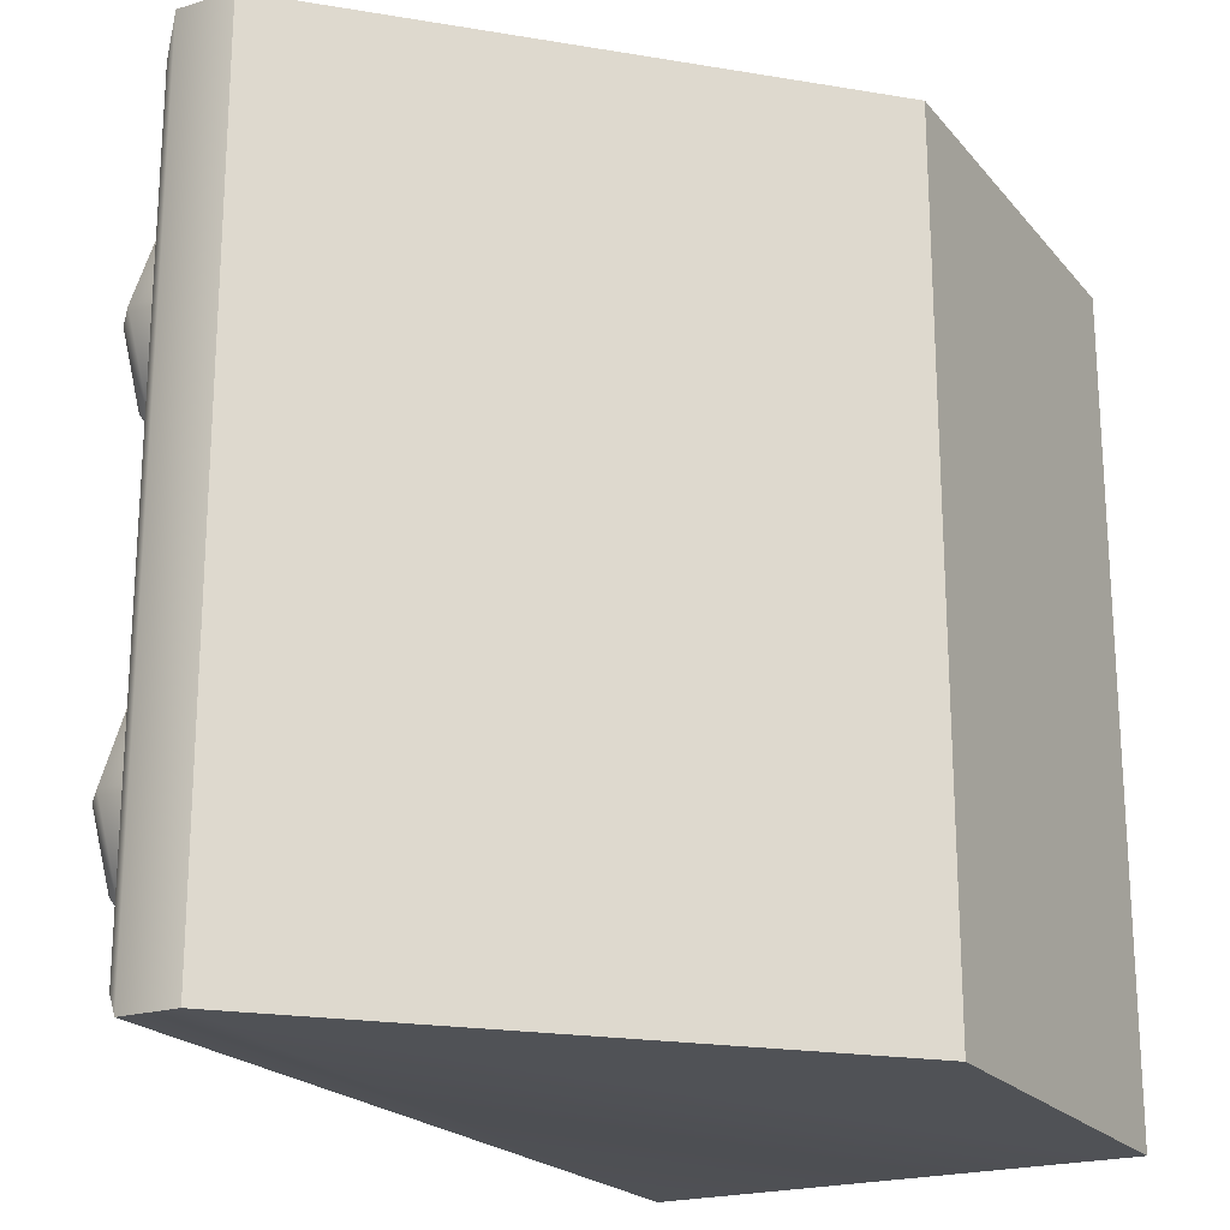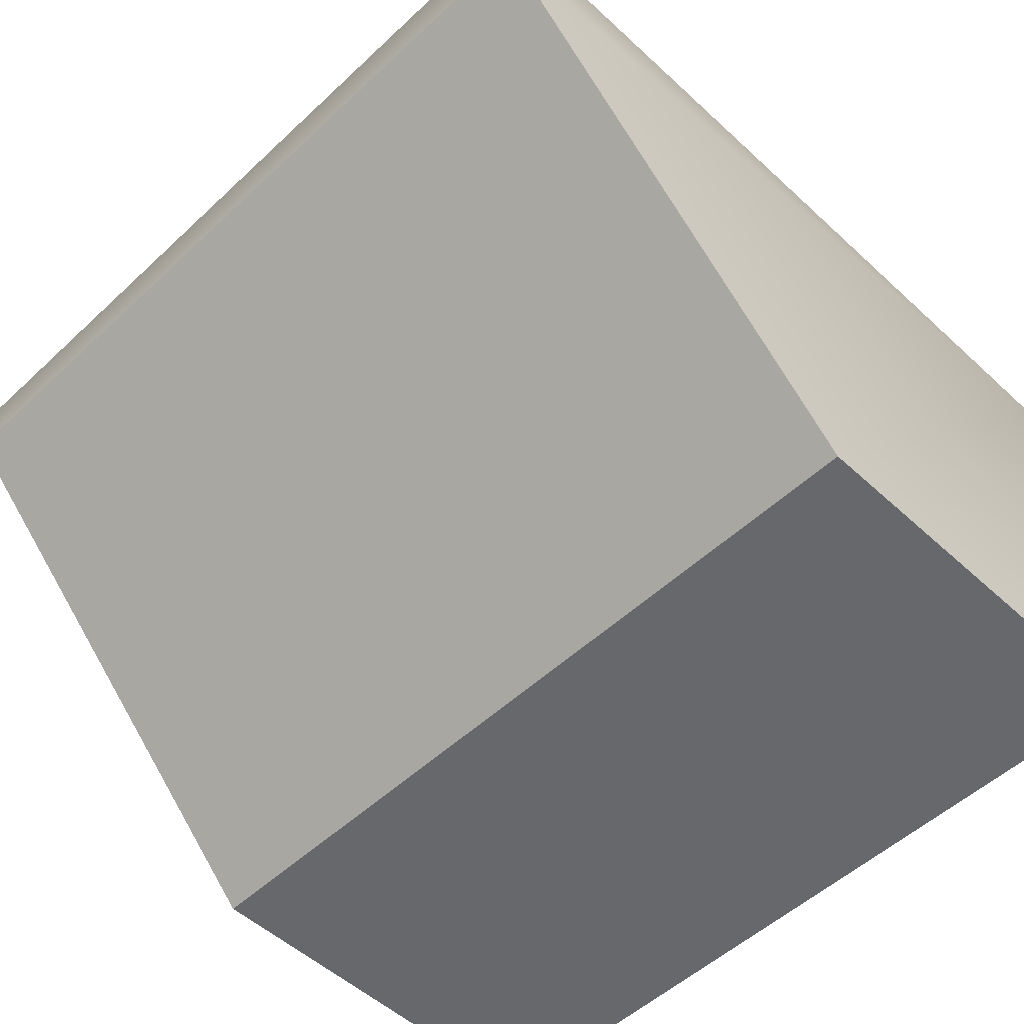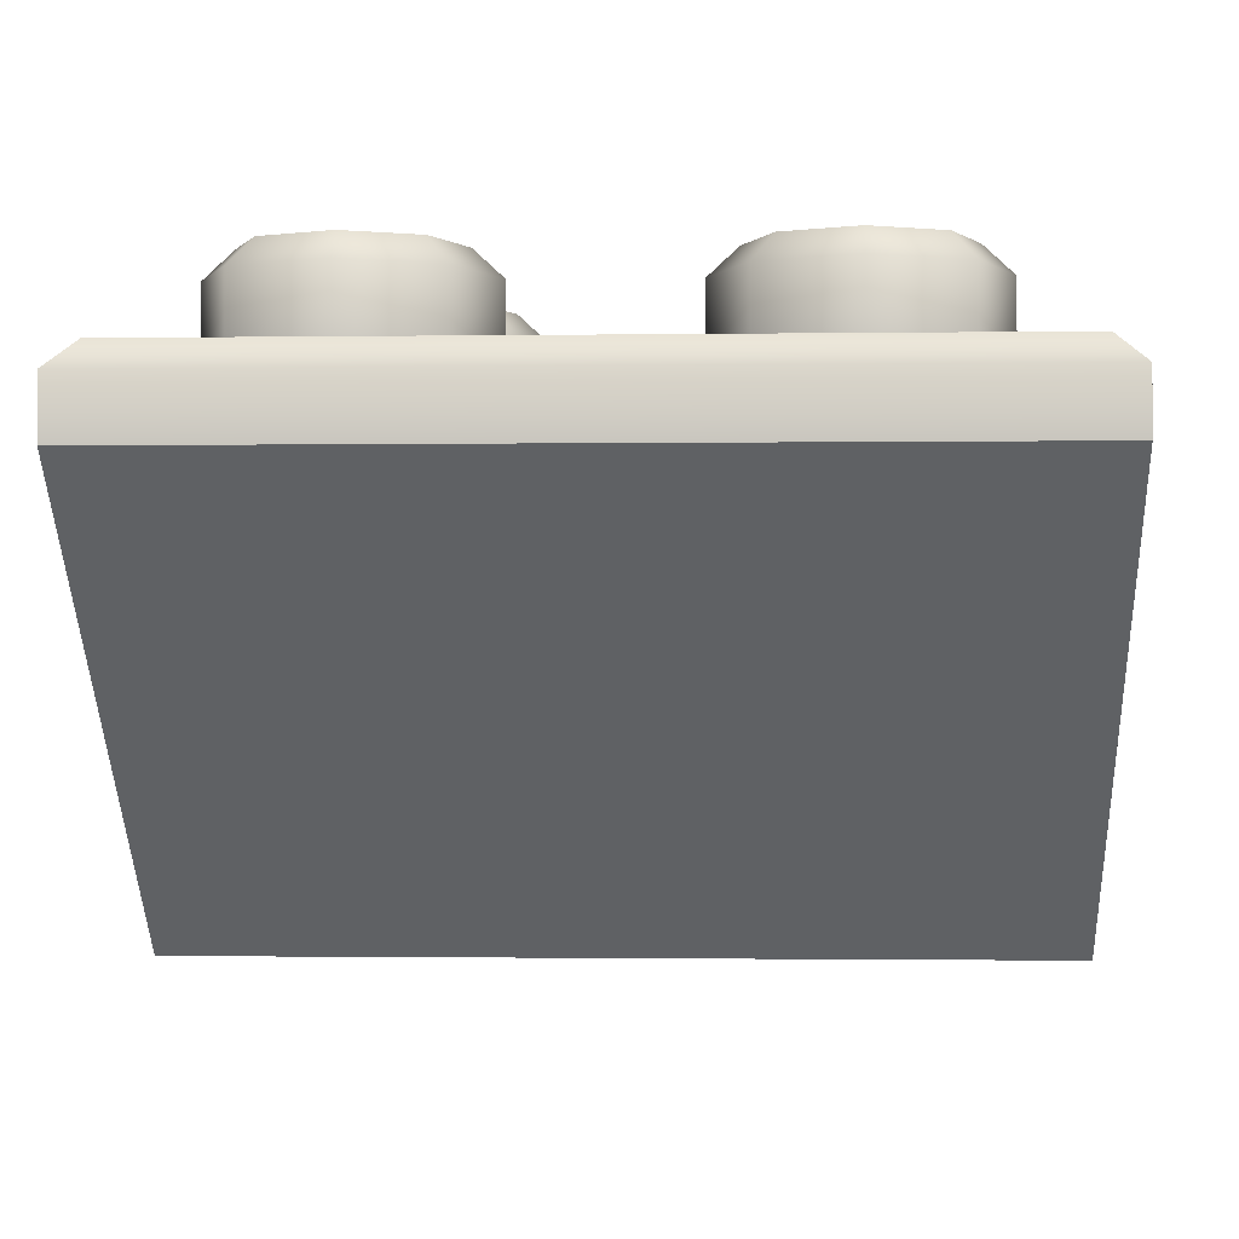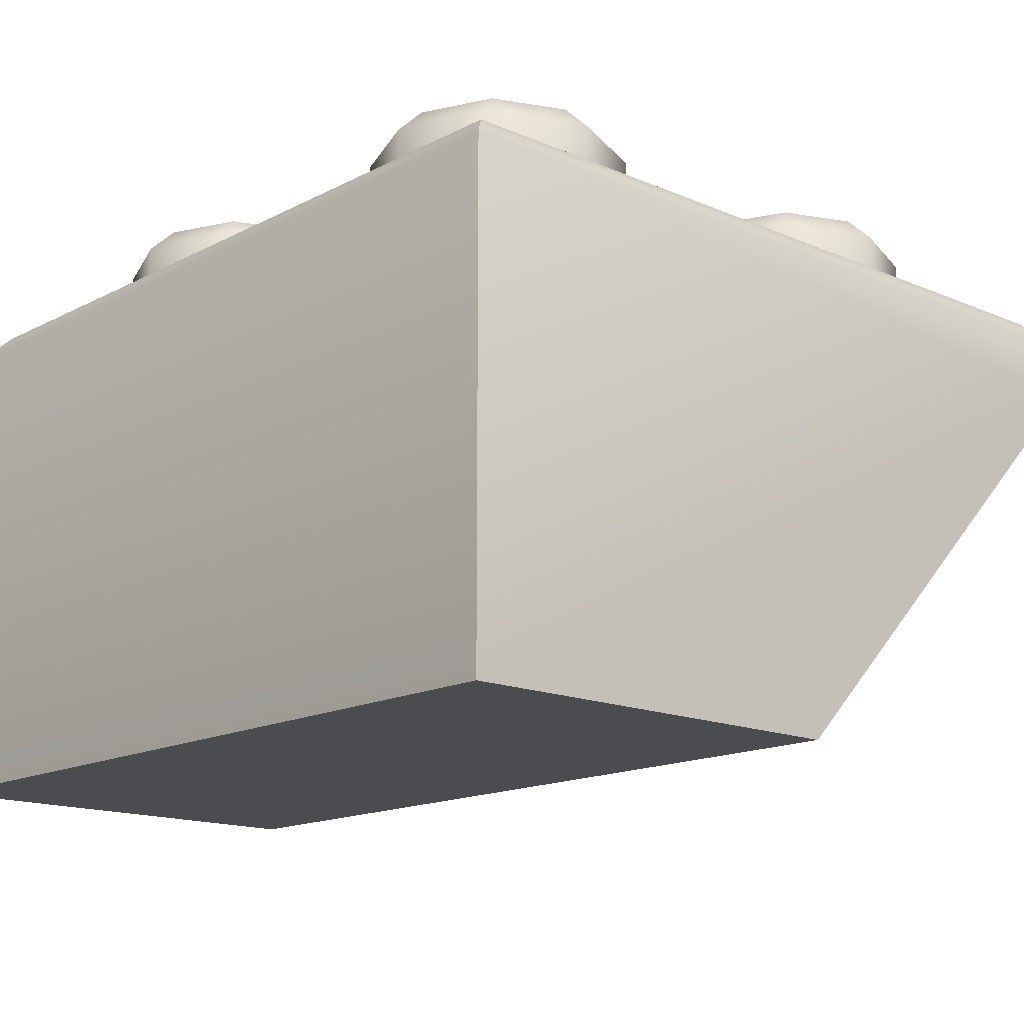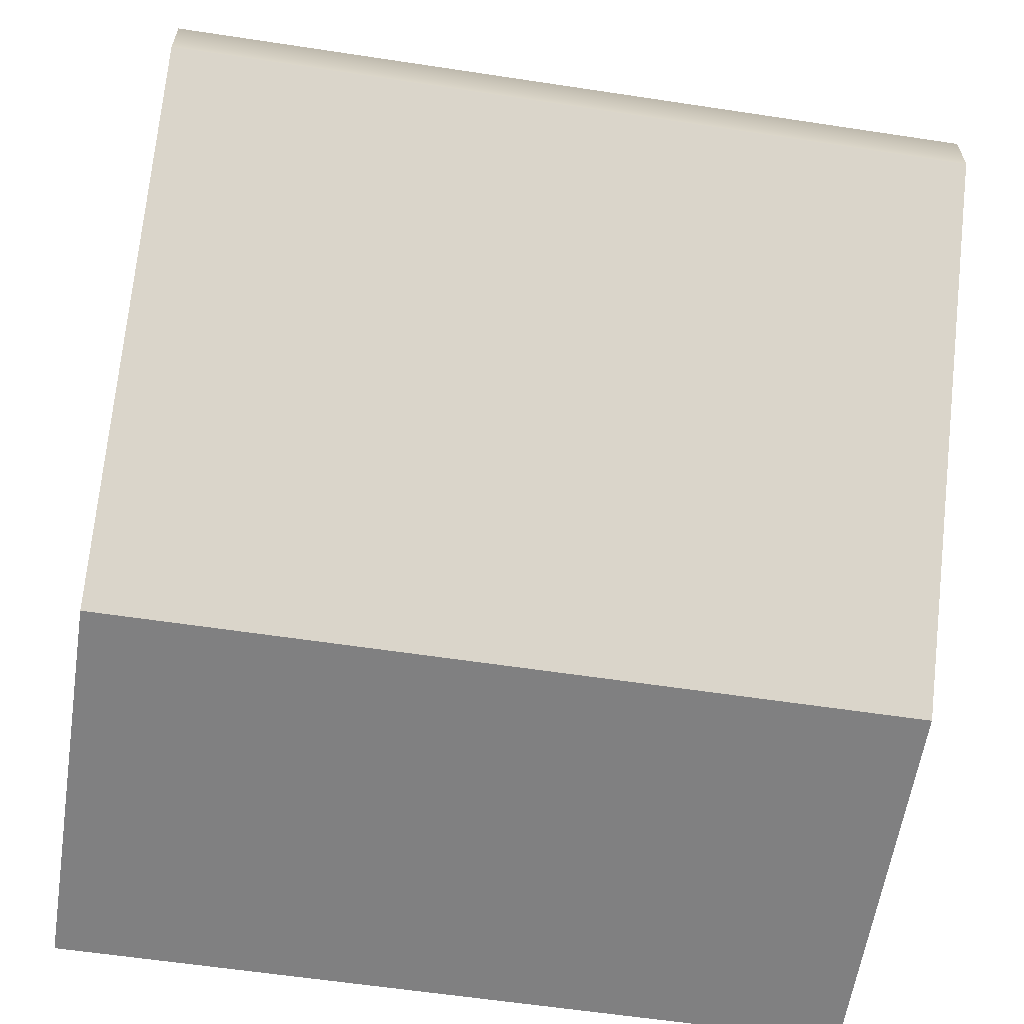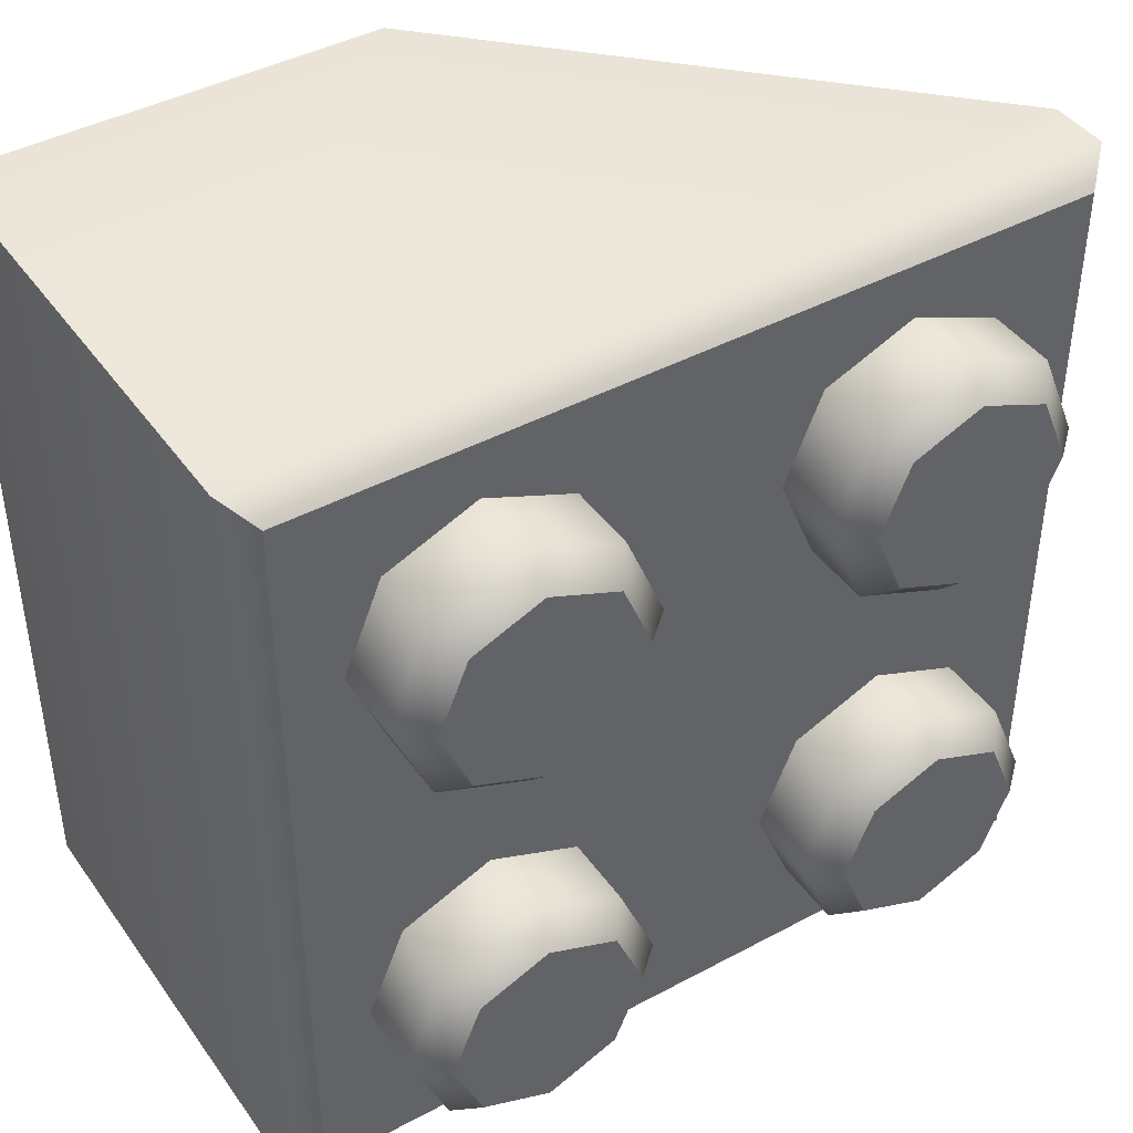
<metadata>
{"format":"obj","ext":"obj","renderer":"f3d","projection":"perspective","resolution":1024,"background":"white","views":[{"elev":-21.1,"azim":-61.8,"up":"+Z"},{"elev":-52.3,"azim":-44.8,"up":"+Y"},{"elev":-1.4,"azim":-86.9,"up":"+Y"},{"elev":-15.2,"azim":137.6,"up":"+Y"},{"elev":-60.2,"azim":-98.8,"up":"+Y"},{"elev":42.7,"azim":147.4,"up":"+Z"}]}
</metadata>
<code>
g round-hq-brick-slope-inverted-2x2
v 0 0 -0.079 1 1 1
v -0.0795 0.08 -0.079 1 1 1
v 0 0 0.079 1 1 1
v -0.0795 0.08 0.079 1 1 1
v 0.0795 0 0.079 1 1 1
v 0.0795 0 -0.079 1 1 1
v 0.0795 0.091 0.079 1 1 1
v 0.0795 0.091 -0.079 1 1 1
v 0.0745 0.096 -0.074 1 1 1
v 0.0745 0.096 0.074 1 1 1
v -0.0795 0.091 -0.079 1 1 1
v -0.0745 0.096 -0.074 1 1 1
v -0.0795 0.091 0.079 1 1 1
v -0.0745 0.096 0.074 1 1 1
v -0.02116 0.114 0.0395 1 1 1
v -0.02661 0.114 0.05264 1 1 1
v -0.02661 0.114 0.02636 1 1 1
v -0.03975 0.114 0.02091 1 1 1
v -0.03975 0.114 0.05809 1 1 1
v -0.05289 0.114 0.02636 1 1 1
v -0.05289 0.114 0.05264 1 1 1
v -0.05834 0.114 0.0395 1 1 1
v -0.05672 0.109 0.05647 1 1 1
v -0.03975 0.109 0.0635 1 1 1
v -0.02278 0.109 0.05647 1 1 1
v -0.06375 0.109 0.0395 1 1 1
v -0.05672 0.096 0.05647 1 1 1
v -0.03975 0.096 0.0635 1 1 1
v -0.06375 0.096 0.0395 1 1 1
v -0.02278 0.096 0.05647 1 1 1
v -0.05672 0.096 0.02253 1 1 1
v -0.01575 0.096 0.0395 1 1 1
v -0.05672 0.109 0.02253 1 1 1
v -0.03975 0.096 0.0155 1 1 1
v -0.01575 0.109 0.0395 1 1 1
v -0.02278 0.096 0.02253 1 1 1
v -0.03975 0.109 0.0155 1 1 1
v -0.02278 0.109 0.02253 1 1 1
v 0.05834 0.114 0.0395 1 1 1
v 0.05289 0.114 0.05264 1 1 1
v 0.05289 0.114 0.02636 1 1 1
v 0.03975 0.114 0.02091 1 1 1
v 0.03975 0.114 0.05809 1 1 1
v 0.02661 0.114 0.02636 1 1 1
v 0.02661 0.114 0.05264 1 1 1
v 0.02116 0.114 0.0395 1 1 1
v 0.02278 0.109 0.05647 1 1 1
v 0.03975 0.109 0.0635 1 1 1
v 0.05672 0.109 0.05647 1 1 1
v 0.01575 0.109 0.0395 1 1 1
v 0.02278 0.096 0.05647 1 1 1
v 0.03975 0.096 0.0635 1 1 1
v 0.01575 0.096 0.0395 1 1 1
v 0.05672 0.096 0.05647 1 1 1
v 0.02278 0.096 0.02253 1 1 1
v 0.06375 0.096 0.0395 1 1 1
v 0.02278 0.109 0.02253 1 1 1
v 0.03975 0.096 0.0155 1 1 1
v 0.06375 0.109 0.0395 1 1 1
v 0.05672 0.096 0.02253 1 1 1
v 0.03975 0.109 0.0155 1 1 1
v 0.05672 0.109 0.02253 1 1 1
v -0.02116 0.114 -0.0395 1 1 1
v -0.02661 0.114 -0.02636 1 1 1
v -0.02661 0.114 -0.05264 1 1 1
v -0.03975 0.114 -0.05809 1 1 1
v -0.03975 0.114 -0.02091 1 1 1
v -0.05289 0.114 -0.05264 1 1 1
v -0.05289 0.114 -0.02636 1 1 1
v -0.05834 0.114 -0.0395 1 1 1
v -0.05672 0.109 -0.02253 1 1 1
v -0.03975 0.109 -0.0155 1 1 1
v -0.02278 0.109 -0.02253 1 1 1
v -0.06375 0.109 -0.0395 1 1 1
v -0.05672 0.096 -0.02253 1 1 1
v -0.03975 0.096 -0.0155 1 1 1
v -0.06375 0.096 -0.0395 1 1 1
v -0.02278 0.096 -0.02253 1 1 1
v -0.05672 0.096 -0.05647 1 1 1
v -0.01575 0.096 -0.0395 1 1 1
v -0.05672 0.109 -0.05647 1 1 1
v -0.03975 0.096 -0.0635 1 1 1
v -0.01575 0.109 -0.0395 1 1 1
v -0.02278 0.096 -0.05647 1 1 1
v -0.03975 0.109 -0.0635 1 1 1
v -0.02278 0.109 -0.05647 1 1 1
v 0.05834 0.114 -0.0395 1 1 1
v 0.05289 0.114 -0.02636 1 1 1
v 0.05289 0.114 -0.05264 1 1 1
v 0.03975 0.114 -0.05809 1 1 1
v 0.03975 0.114 -0.02091 1 1 1
v 0.02661 0.114 -0.05264 1 1 1
v 0.02661 0.114 -0.02636 1 1 1
v 0.02116 0.114 -0.0395 1 1 1
v 0.02278 0.109 -0.02253 1 1 1
v 0.03975 0.109 -0.0155 1 1 1
v 0.05672 0.109 -0.02253 1 1 1
v 0.01575 0.109 -0.0395 1 1 1
v 0.02278 0.096 -0.02253 1 1 1
v 0.03975 0.096 -0.0155 1 1 1
v 0.01575 0.096 -0.0395 1 1 1
v 0.05672 0.096 -0.02253 1 1 1
v 0.02278 0.096 -0.05647 1 1 1
v 0.06375 0.096 -0.0395 1 1 1
v 0.02278 0.109 -0.05647 1 1 1
v 0.03975 0.096 -0.0635 1 1 1
v 0.06375 0.109 -0.0395 1 1 1
v 0.05672 0.096 -0.05647 1 1 1
v 0.03975 0.109 -0.0635 1 1 1
v 0.05672 0.109 -0.05647 1 1 1
f 3 2 1
f 2 3 4
f 3 6 5
f 6 3 1
f 6 7 5
f 7 6 8
f 9 7 8
f 7 9 10
f 2 6 1
f 6 2 8
f 8 2 11
f 11 9 8
f 9 11 12
f 4 11 2
f 11 4 13
f 13 12 11
f 12 13 14
f 7 3 5
f 3 7 4
f 4 7 13
f 10 13 7
f 13 10 14
f 12 10 9
f 10 12 14
f 17 16 15
f 16 17 18
f 16 18 19
f 19 18 20
f 19 20 21
f 21 20 22
f 22 23 21
f 23 19 21
f 19 23 24
f 24 16 19
f 16 24 25
f 25 15 16
f 23 22 26
f 27 24 23
f 26 27 23
f 24 27 28
f 28 25 24
f 27 26 29
f 25 28 30
f 26 31 29
f 32 25 30
f 22 33 26
f 31 26 33
f 33 22 20
f 33 34 31
f 18 33 20
f 25 32 35
f 15 25 35
f 36 35 32
f 34 33 37
f 33 18 37
f 37 36 34
f 17 37 18
f 38 15 35
f 35 36 38
f 36 37 38
f 37 17 38
f 15 38 17
f 41 40 39
f 40 41 42
f 40 42 43
f 43 42 44
f 43 44 45
f 45 44 46
f 46 47 45
f 47 43 45
f 43 47 48
f 48 40 43
f 40 48 49
f 49 39 40
f 47 46 50
f 51 48 47
f 50 51 47
f 48 51 52
f 52 49 48
f 51 50 53
f 49 52 54
f 50 55 53
f 56 49 54
f 46 57 50
f 55 50 57
f 57 46 44
f 57 58 55
f 42 57 44
f 49 56 59
f 39 49 59
f 60 59 56
f 58 57 61
f 57 42 61
f 61 60 58
f 41 61 42
f 62 39 59
f 59 60 62
f 60 61 62
f 61 41 62
f 39 62 41
f 65 64 63
f 64 65 66
f 64 66 67
f 67 66 68
f 67 68 69
f 69 68 70
f 70 71 69
f 71 67 69
f 67 71 72
f 72 64 67
f 64 72 73
f 73 63 64
f 71 70 74
f 75 72 71
f 74 75 71
f 72 75 76
f 76 73 72
f 75 74 77
f 73 76 78
f 74 79 77
f 80 73 78
f 70 81 74
f 79 74 81
f 81 70 68
f 81 82 79
f 66 81 68
f 73 80 83
f 63 73 83
f 84 83 80
f 82 81 85
f 81 66 85
f 85 84 82
f 65 85 66
f 86 63 83
f 83 84 86
f 84 85 86
f 85 65 86
f 63 86 65
f 89 88 87
f 88 89 90
f 88 90 91
f 91 90 92
f 91 92 93
f 93 92 94
f 94 95 93
f 95 91 93
f 91 95 96
f 96 88 91
f 88 96 97
f 97 87 88
f 95 94 98
f 99 96 95
f 98 99 95
f 96 99 100
f 100 97 96
f 99 98 101
f 97 100 102
f 98 103 101
f 104 97 102
f 94 105 98
f 103 98 105
f 105 94 92
f 105 106 103
f 90 105 92
f 97 104 107
f 87 97 107
f 108 107 104
f 106 105 109
f 105 90 109
f 109 108 106
f 89 109 90
f 110 87 107
f 107 108 110
f 108 109 110
f 109 89 110
f 87 110 89
g round-hq-brick-slope-inverted-2x2
f 3 2 1
f 2 3 4
f 3 6 5
f 6 3 1
f 6 7 5
f 7 6 8
f 9 7 8
f 7 9 10
f 2 6 1
f 6 2 8
f 8 2 11
f 11 9 8
f 9 11 12
f 4 11 2
f 11 4 13
f 13 12 11
f 12 13 14
f 7 3 5
f 3 7 4
f 4 7 13
f 10 13 7
f 13 10 14
f 12 10 9
f 10 12 14
f 17 16 15
f 16 17 18
f 16 18 19
f 19 18 20
f 19 20 21
f 21 20 22
f 22 23 21
f 23 19 21
f 19 23 24
f 24 16 19
f 16 24 25
f 25 15 16
f 23 22 26
f 27 24 23
f 26 27 23
f 24 27 28
f 28 25 24
f 27 26 29
f 25 28 30
f 26 31 29
f 32 25 30
f 22 33 26
f 31 26 33
f 33 22 20
f 33 34 31
f 18 33 20
f 25 32 35
f 15 25 35
f 36 35 32
f 34 33 37
f 33 18 37
f 37 36 34
f 17 37 18
f 38 15 35
f 35 36 38
f 36 37 38
f 37 17 38
f 15 38 17
f 41 40 39
f 40 41 42
f 40 42 43
f 43 42 44
f 43 44 45
f 45 44 46
f 46 47 45
f 47 43 45
f 43 47 48
f 48 40 43
f 40 48 49
f 49 39 40
f 47 46 50
f 51 48 47
f 50 51 47
f 48 51 52
f 52 49 48
f 51 50 53
f 49 52 54
f 50 55 53
f 56 49 54
f 46 57 50
f 55 50 57
f 57 46 44
f 57 58 55
f 42 57 44
f 49 56 59
f 39 49 59
f 60 59 56
f 58 57 61
f 57 42 61
f 61 60 58
f 41 61 42
f 62 39 59
f 59 60 62
f 60 61 62
f 61 41 62
f 39 62 41
f 65 64 63
f 64 65 66
f 64 66 67
f 67 66 68
f 67 68 69
f 69 68 70
f 70 71 69
f 71 67 69
f 67 71 72
f 72 64 67
f 64 72 73
f 73 63 64
f 71 70 74
f 75 72 71
f 74 75 71
f 72 75 76
f 76 73 72
f 75 74 77
f 73 76 78
f 74 79 77
f 80 73 78
f 70 81 74
f 79 74 81
f 81 70 68
f 81 82 79
f 66 81 68
f 73 80 83
f 63 73 83
f 84 83 80
f 82 81 85
f 81 66 85
f 85 84 82
f 65 85 66
f 86 63 83
f 83 84 86
f 84 85 86
f 85 65 86
f 63 86 65
f 89 88 87
f 88 89 90
f 88 90 91
f 91 90 92
f 91 92 93
f 93 92 94
f 94 95 93
f 95 91 93
f 91 95 96
f 96 88 91
f 88 96 97
f 97 87 88
f 95 94 98
f 99 96 95
f 98 99 95
f 96 99 100
f 100 97 96
f 99 98 101
f 97 100 102
f 98 103 101
f 104 97 102
f 94 105 98
f 103 98 105
f 105 94 92
f 105 106 103
f 90 105 92
f 97 104 107
f 87 97 107
f 108 107 104
f 106 105 109
f 105 90 109
f 109 108 106
f 89 109 90
f 110 87 107
f 107 108 110
f 108 109 110
f 109 89 110
f 87 110 89

</code>
